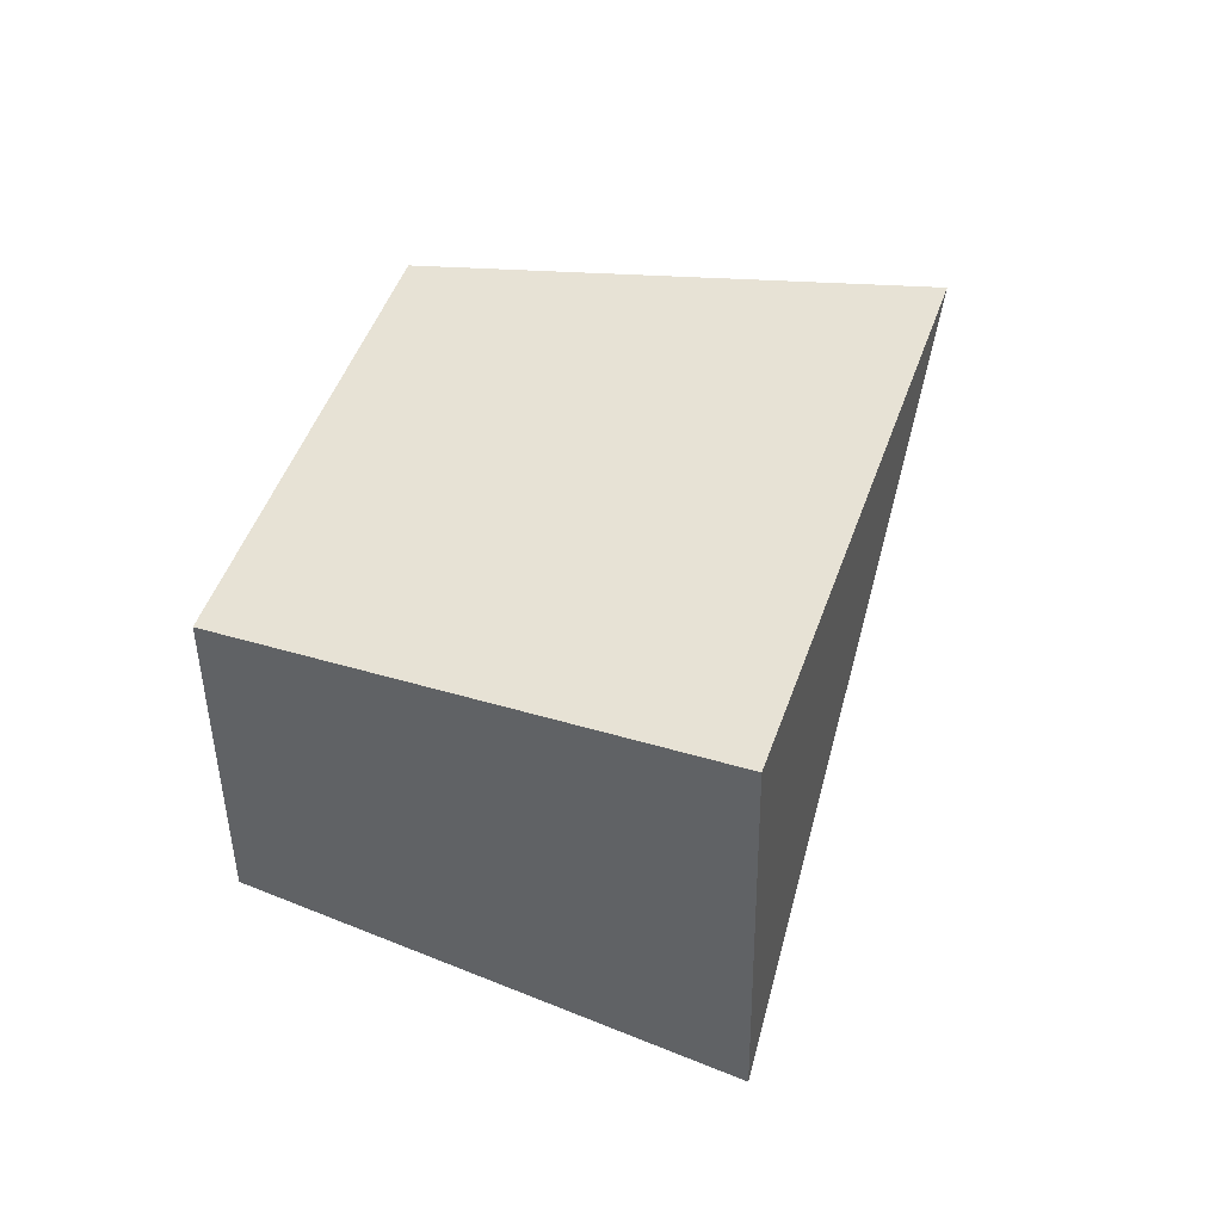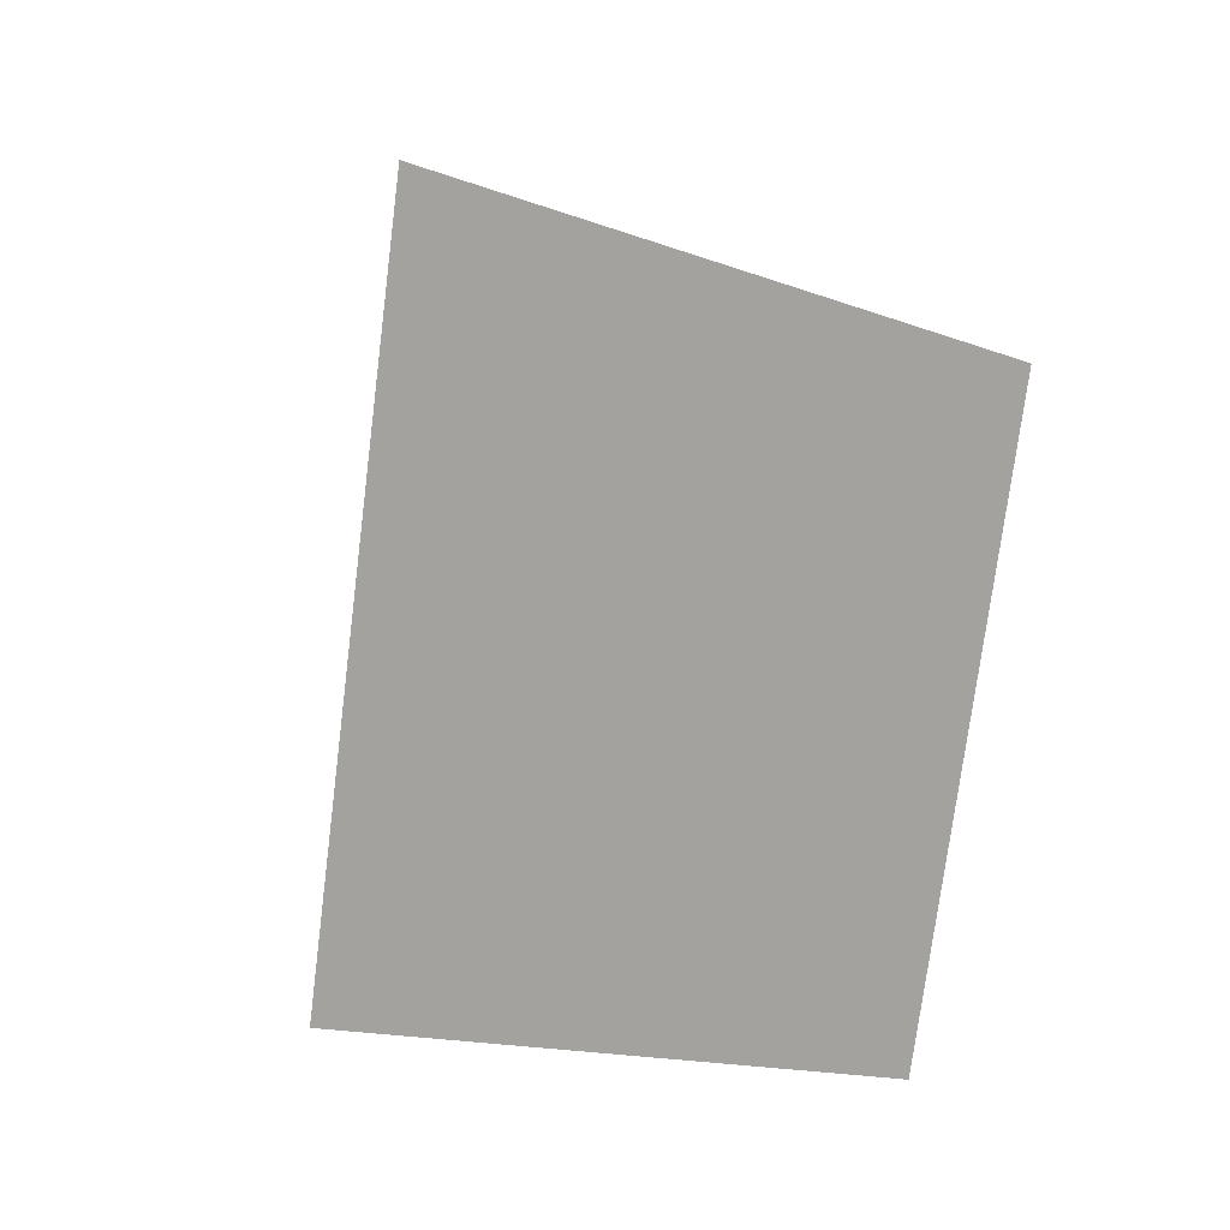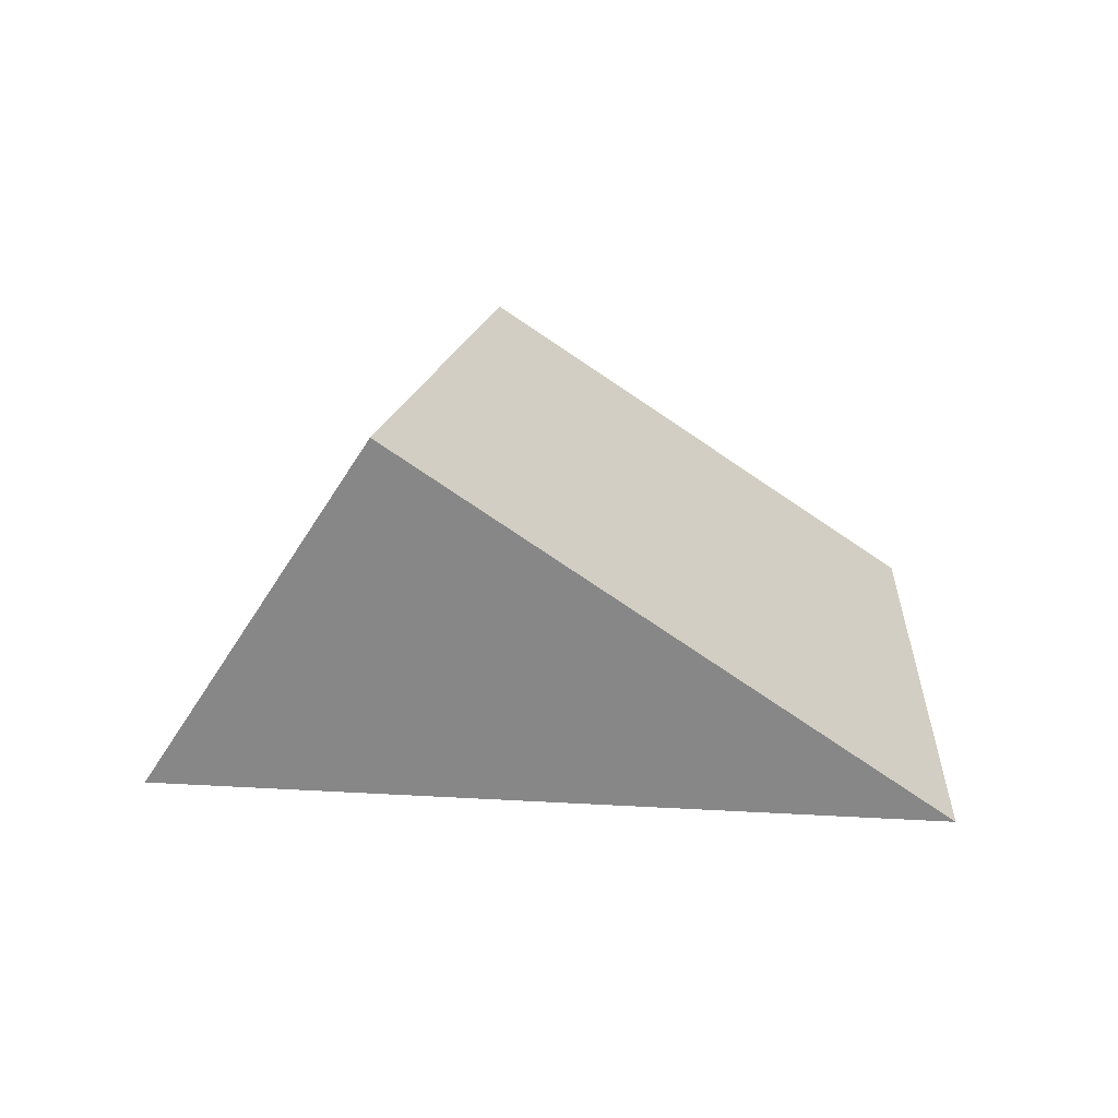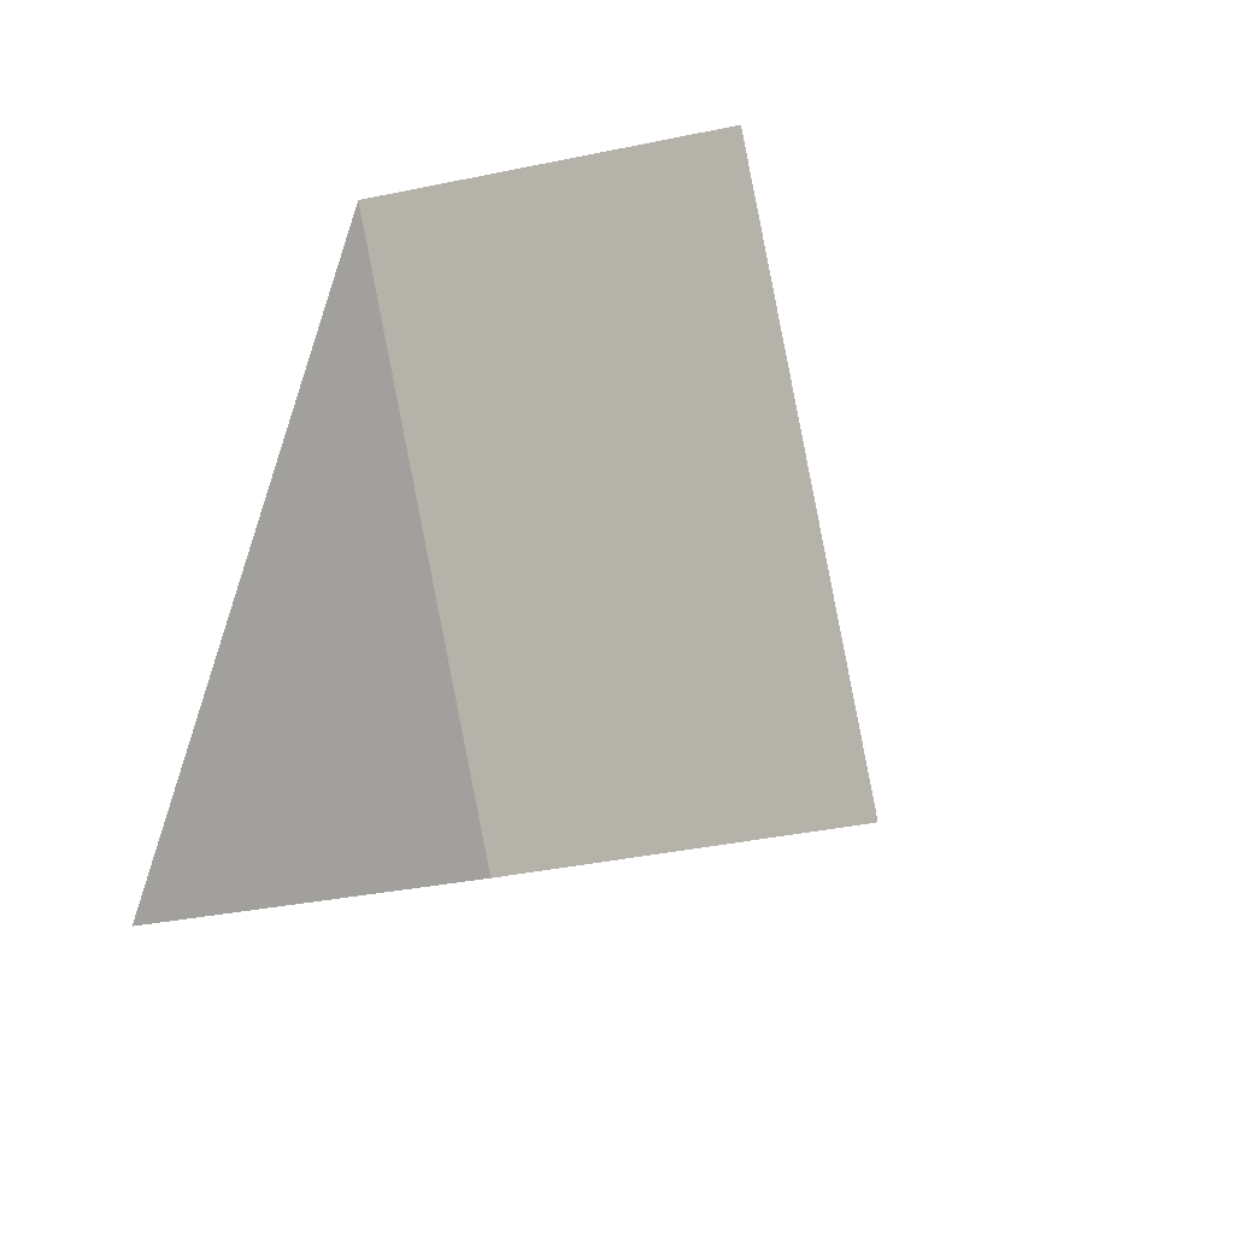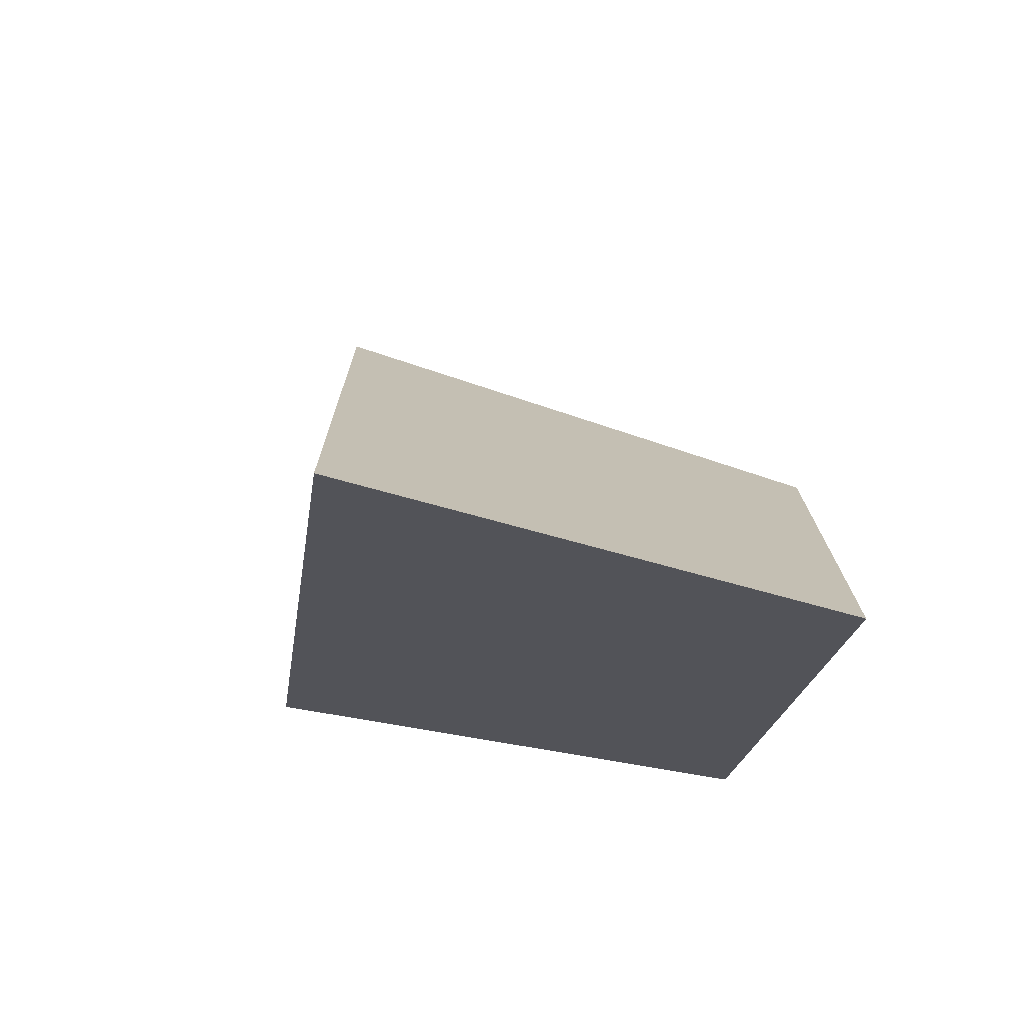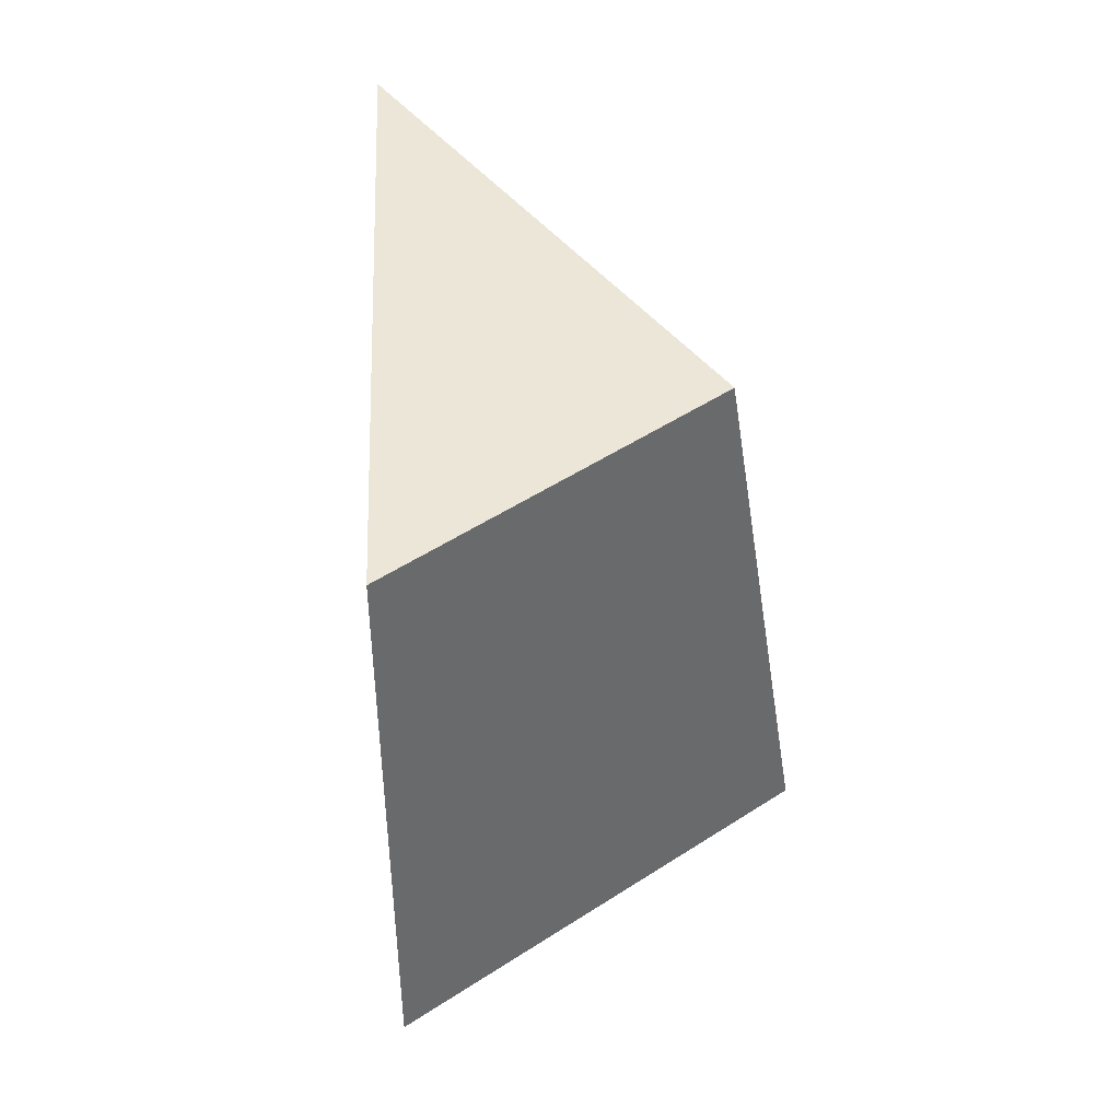
<metadata>
{"format":"obj","ext":"obj","renderer":"f3d","projection":"perspective","resolution":1024,"background":"white","views":[{"elev":78.6,"azim":161.0,"up":"+Y"},{"elev":-69.0,"azim":-40.8,"up":"+Y"},{"elev":36.1,"azim":-114.5,"up":"+Y"},{"elev":47.4,"azim":117.2,"up":"+Z"},{"elev":-16.0,"azim":-40.7,"up":"+Y"},{"elev":-9.0,"azim":78.7,"up":"+Z"}]}
</metadata>
<code>
v -0.8233 -0.03498 -0.4765
v -0.7684 0.01451 -0.5413
v -0.8461 0.04446 -0.5981
v -0.9135 -0.01628 -0.5187
v -0.7574 -0.04408 -0.5757
v -0.8327 -0.02745 -0.6404
f 1 2 3
f 1 3 4
f 3 2 5
f 3 5 6
f 5 1 4
f 5 4 6
f 6 4 3
f 1 5 2

</code>
